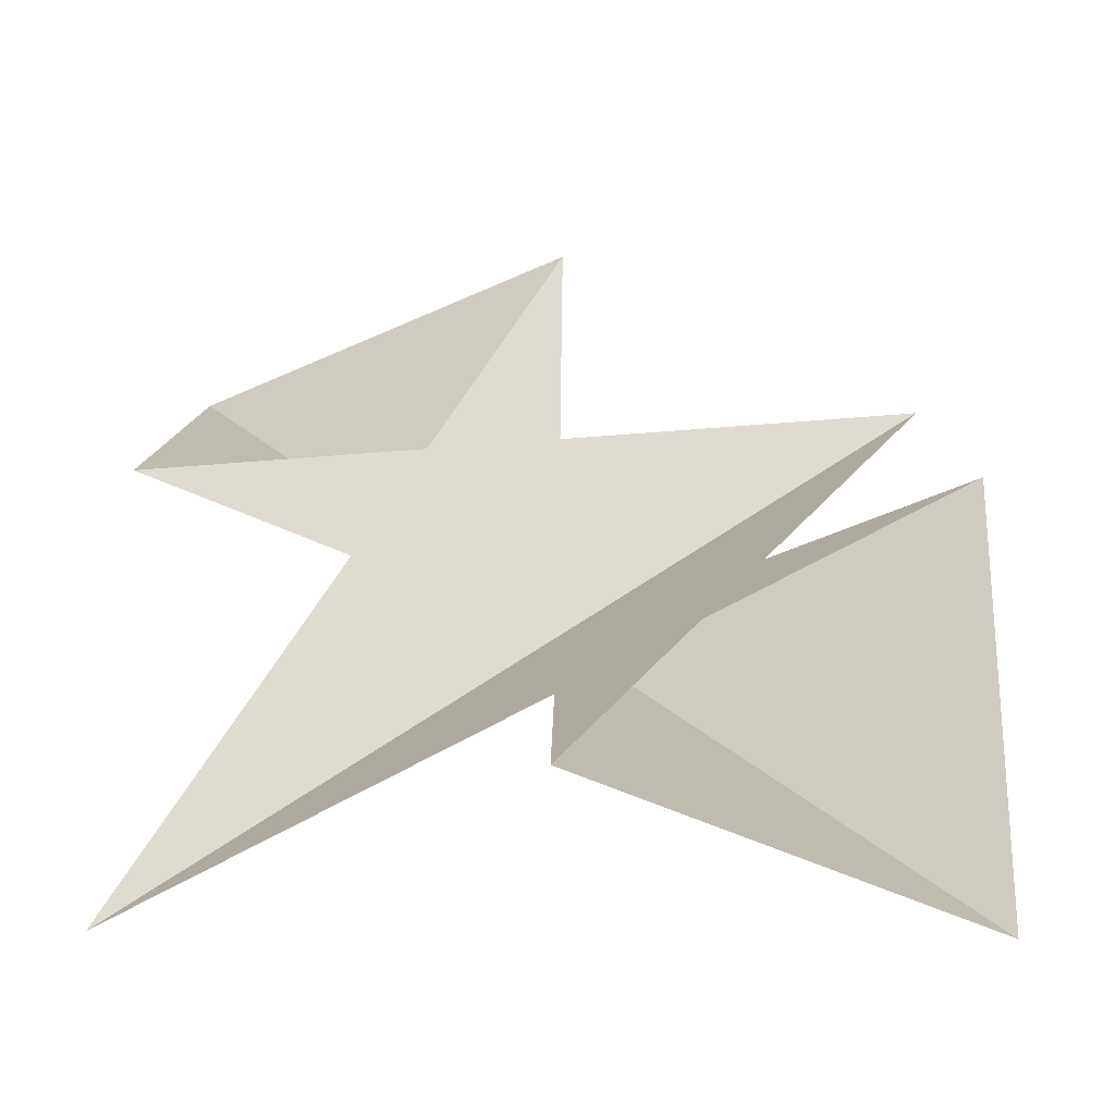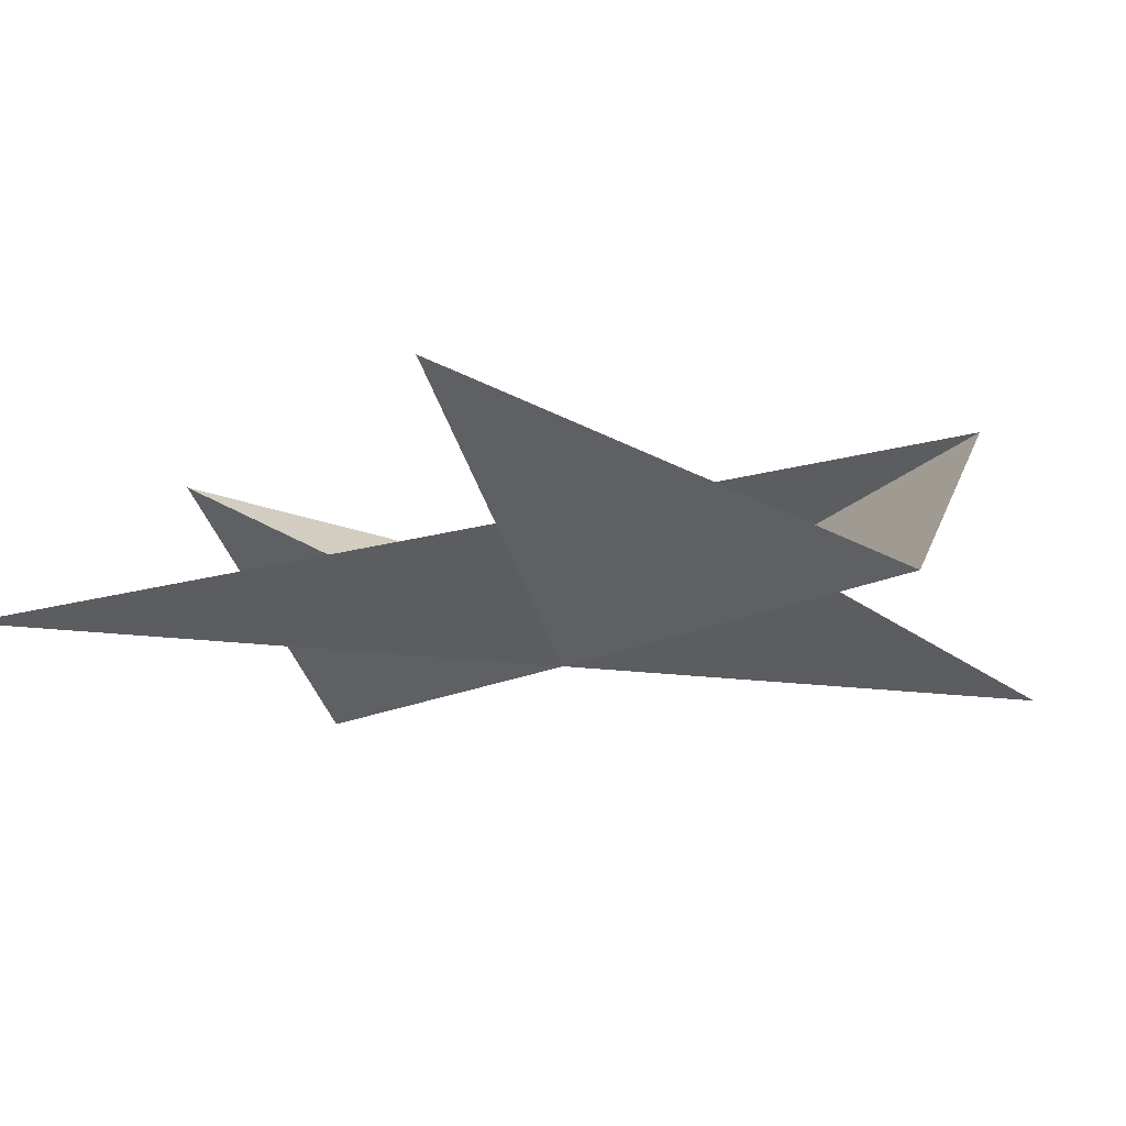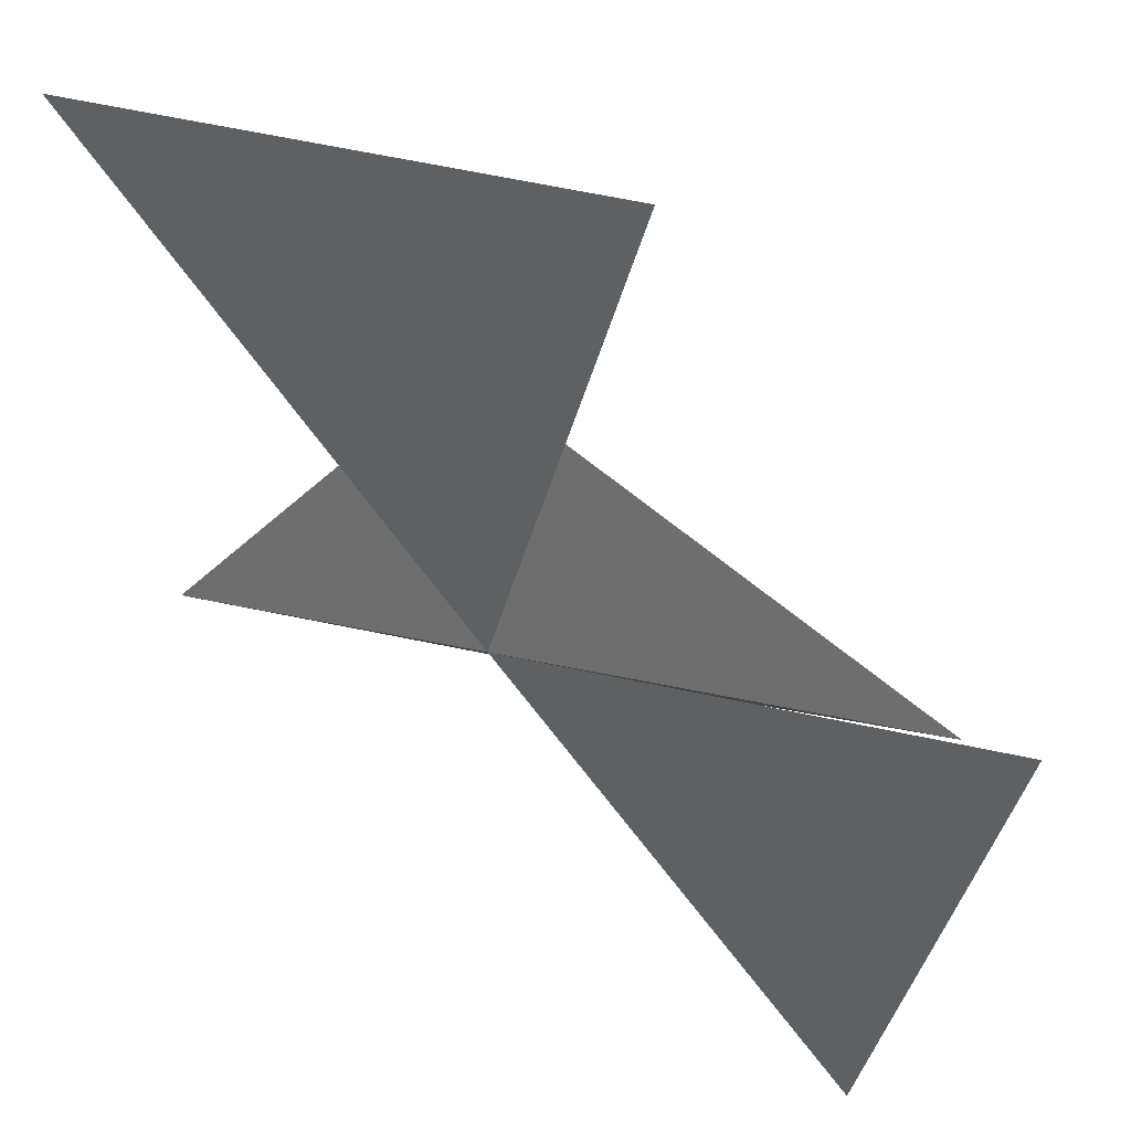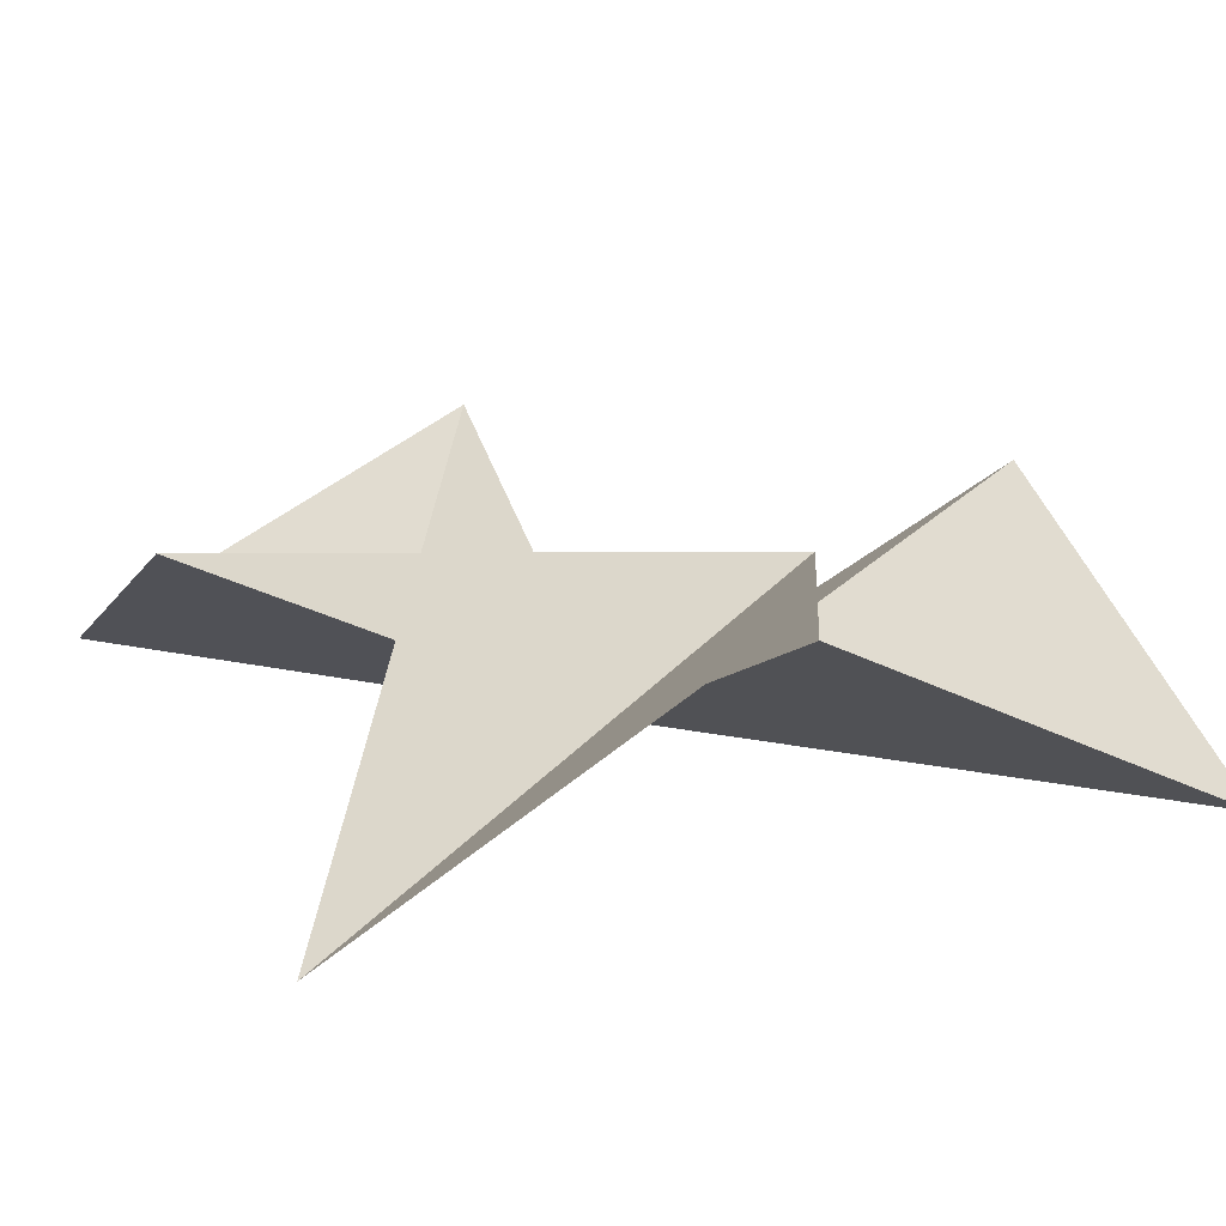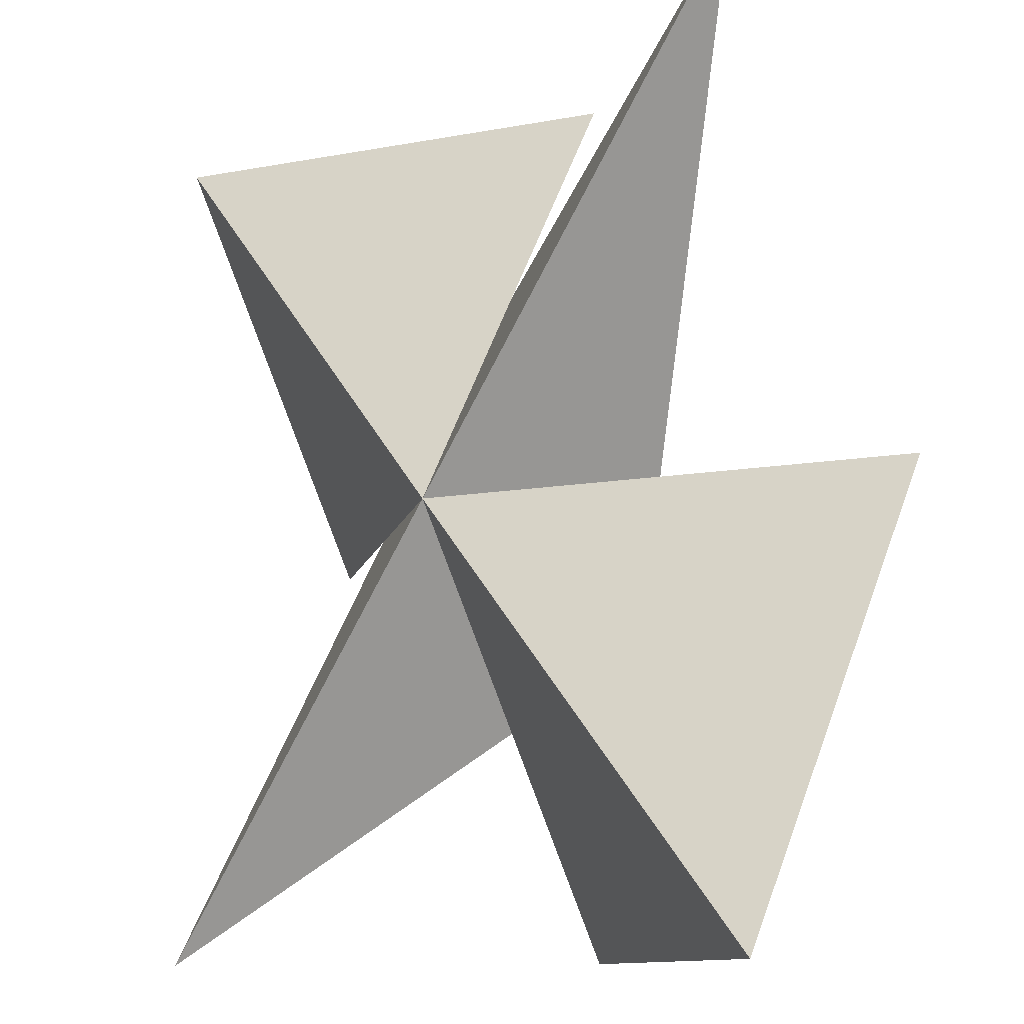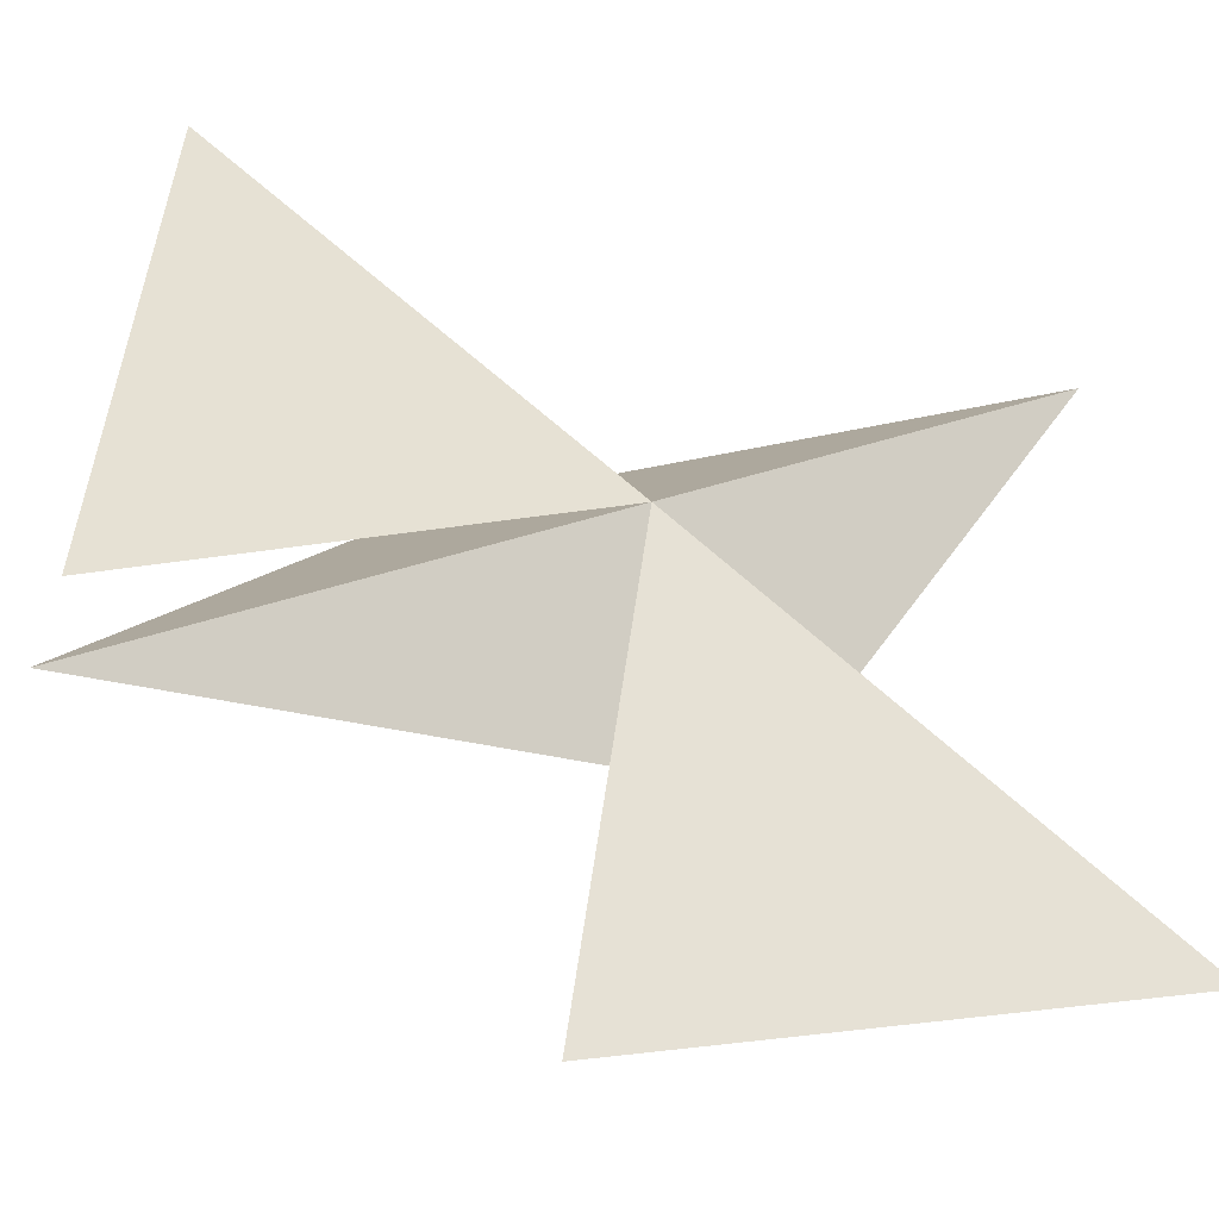
<metadata>
{"format":"obj","ext":"obj","renderer":"f3d","projection":"perspective","resolution":1024,"background":"white","views":[{"elev":37.9,"azim":90.8,"up":"+Z"},{"elev":-10.5,"azim":107.2,"up":"+Z"},{"elev":62.9,"azim":-141.3,"up":"+Y"},{"elev":18.1,"azim":67.9,"up":"+Z"},{"elev":-10.9,"azim":-128.4,"up":"+Y"},{"elev":-56.8,"azim":161.8,"up":"+Y"}]}
</metadata>
<code>
v  0  0  1
v -1  0  1.5
v  1 -1  1
v  0  1  1.5
v  1  1  1.005
v  1  0  1.5
v -1  1  1
v  0 -1  1.5
v -1 -1  1.005
f 1 2 3
f 1 3 4
f 1 4 5
f 1 5 6
f 1 6 7
f 1 7 8
f 1 8 9
f 1 9 2

</code>
